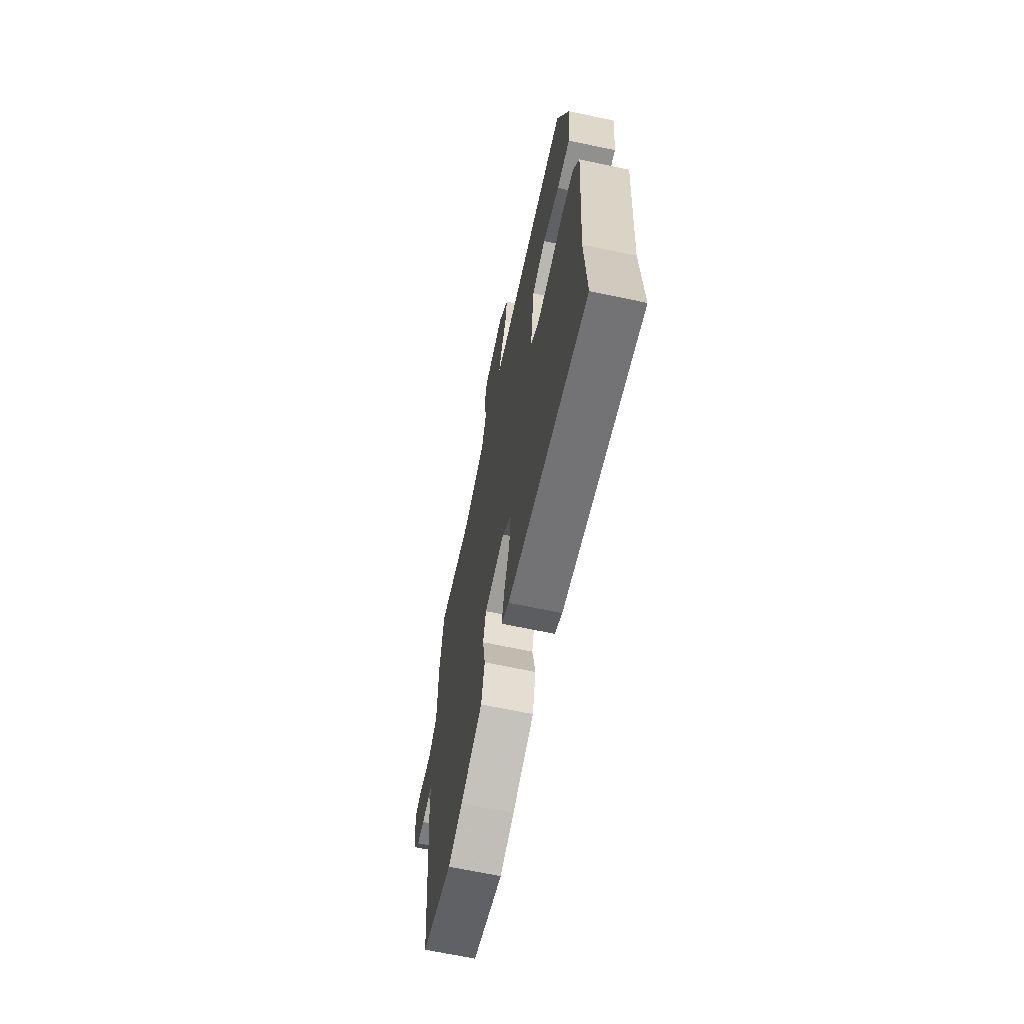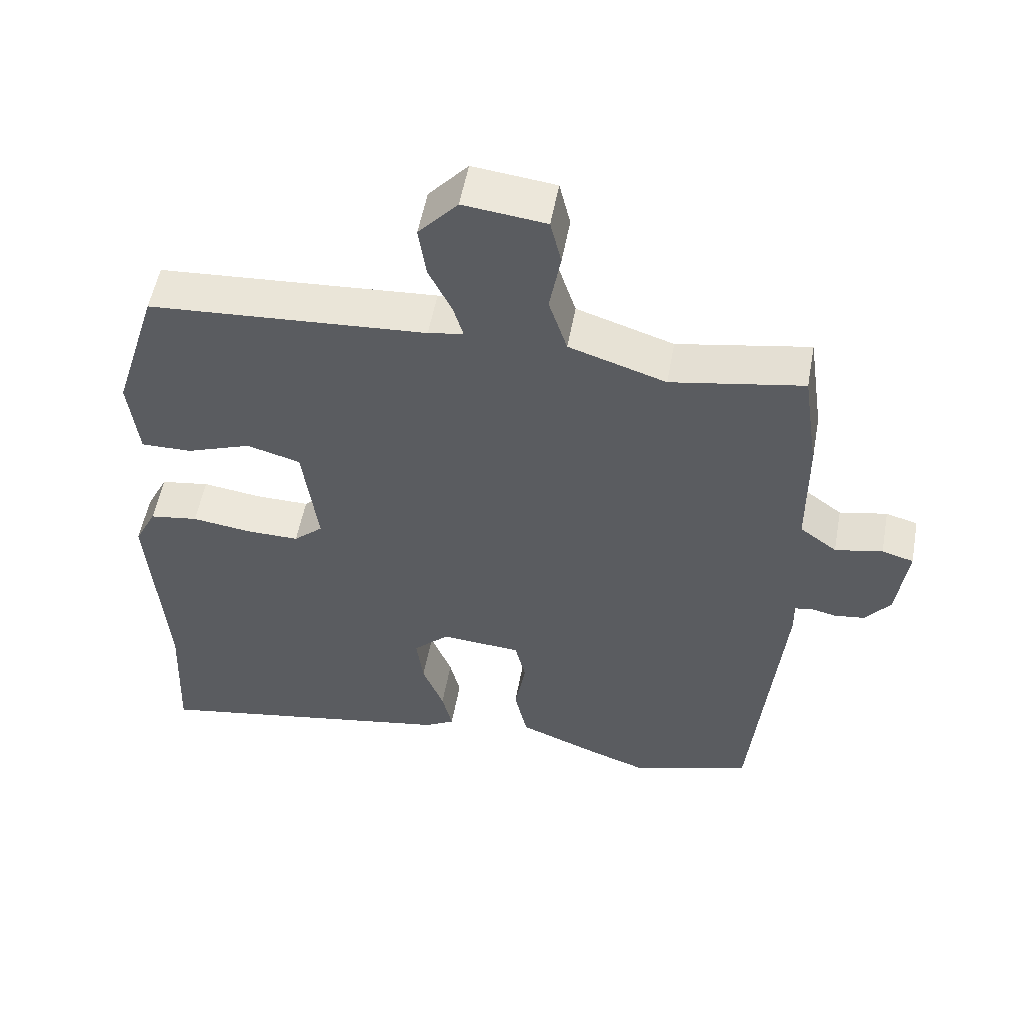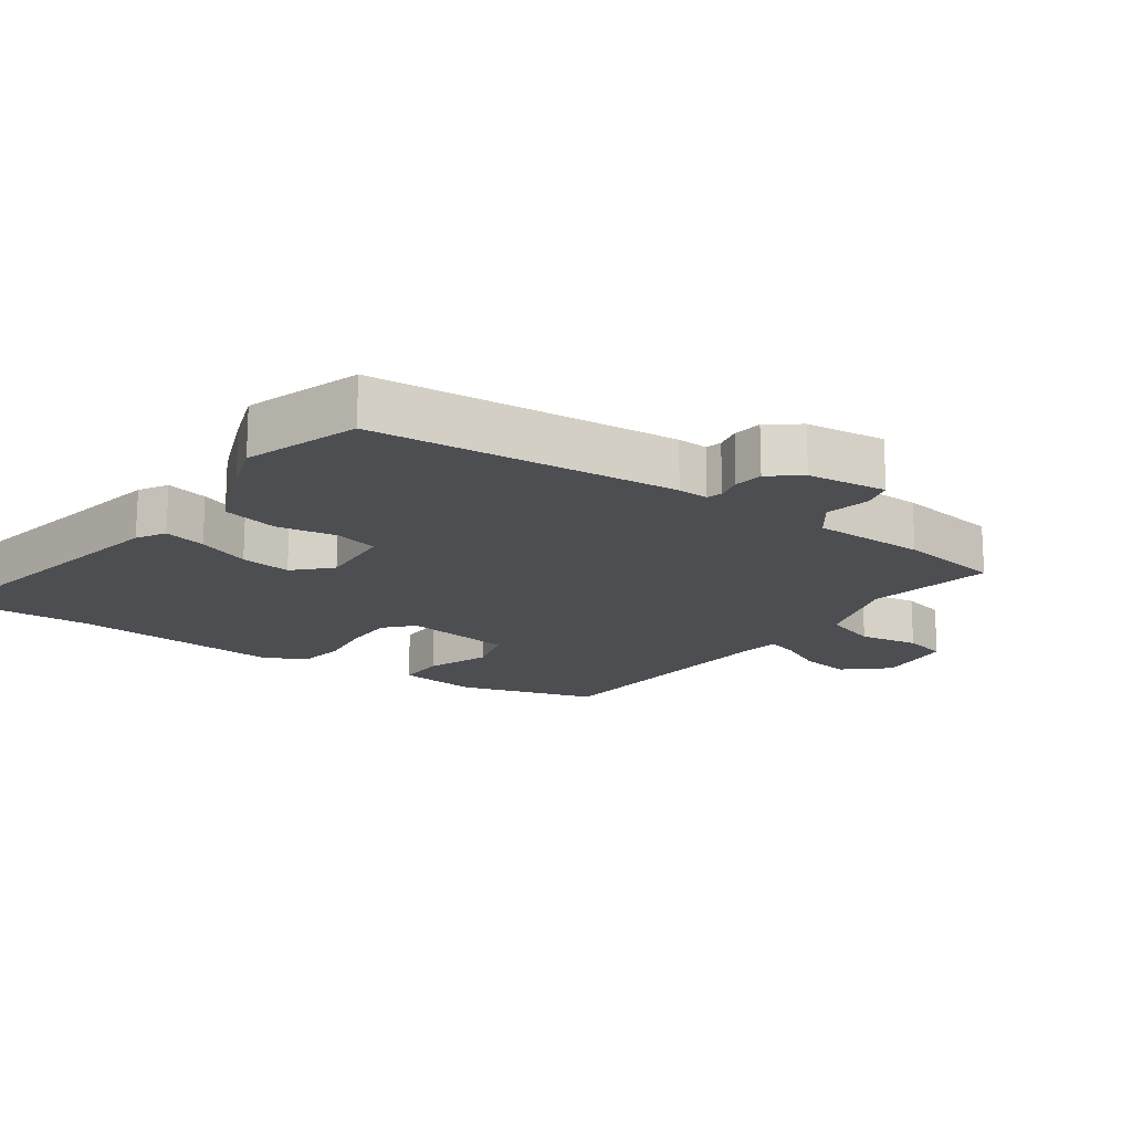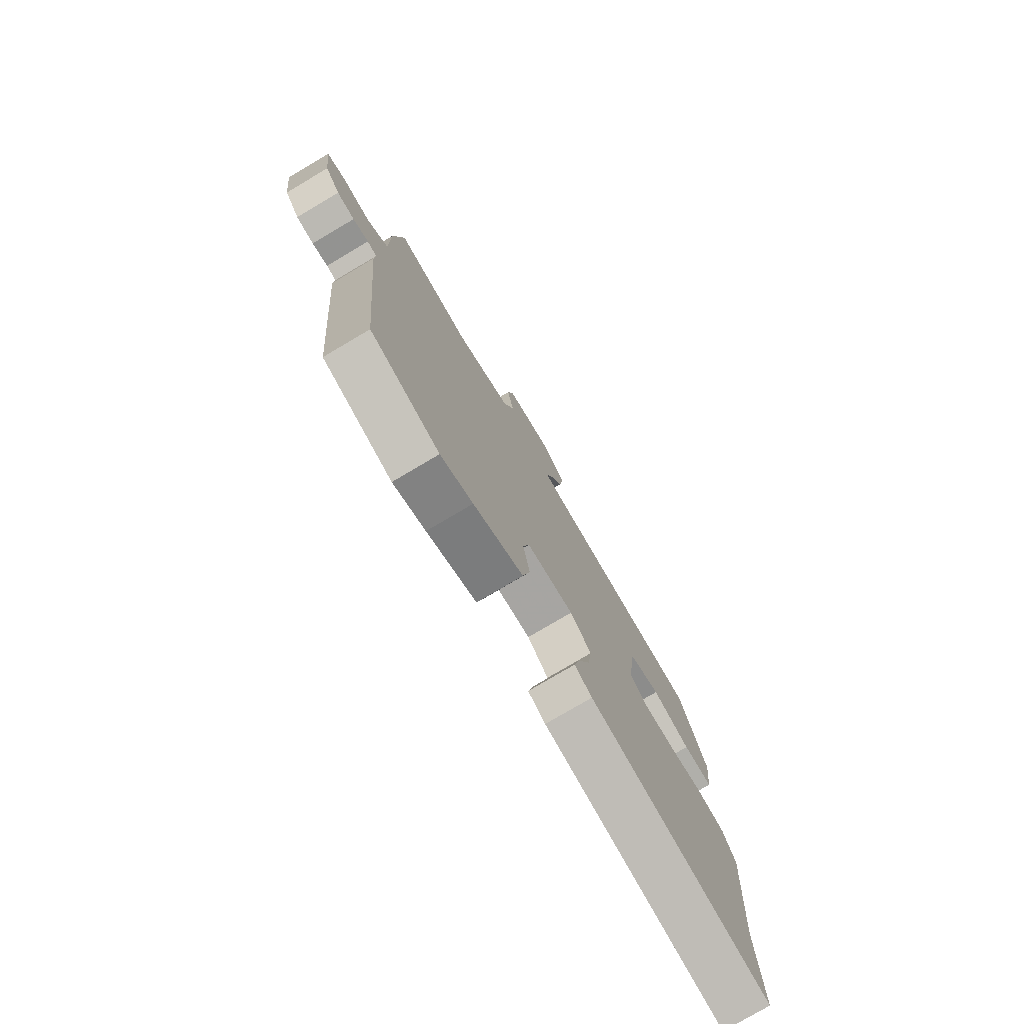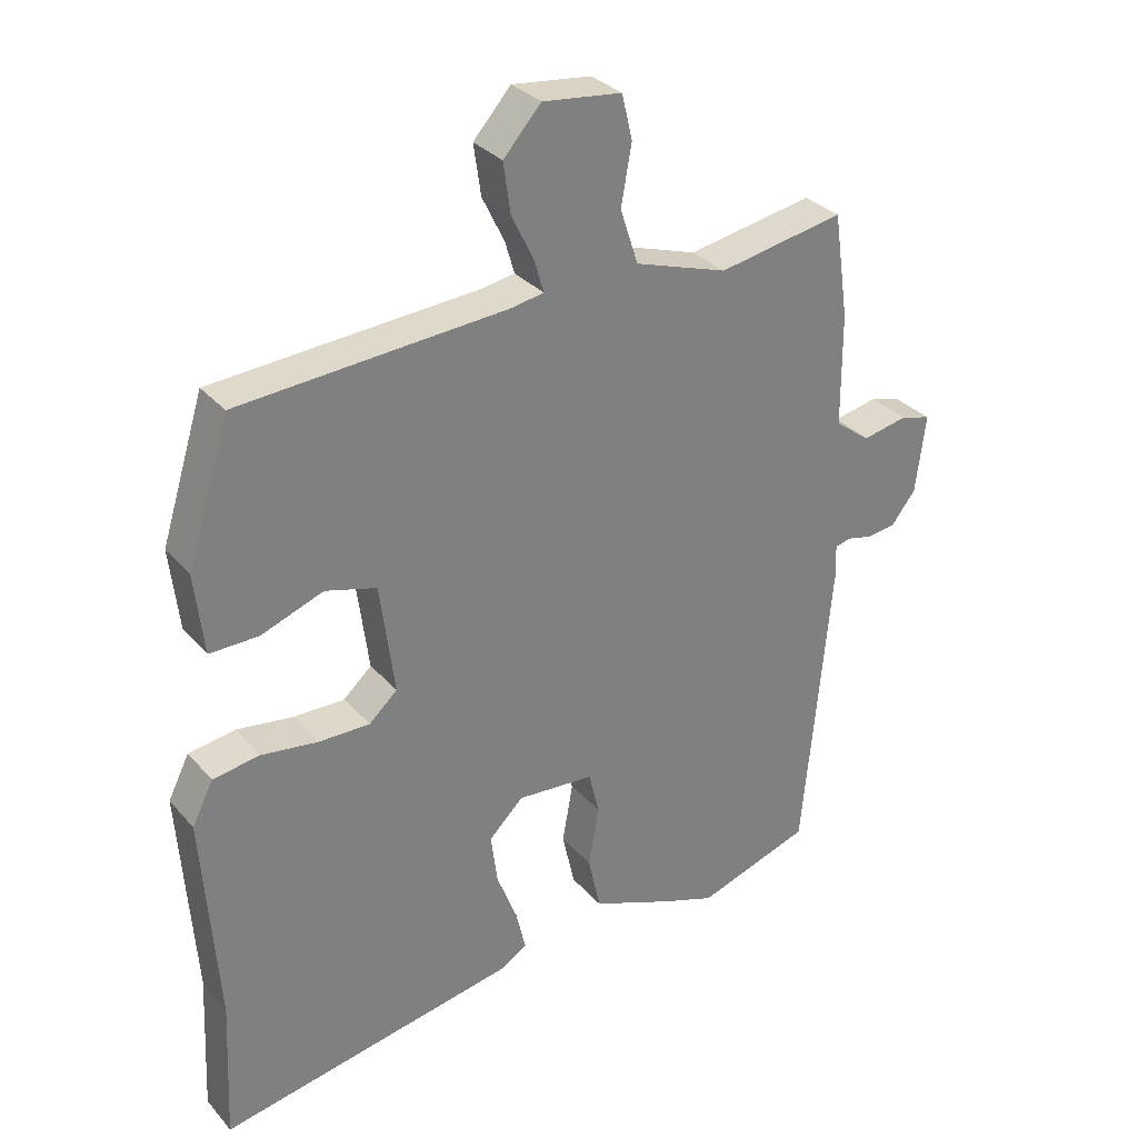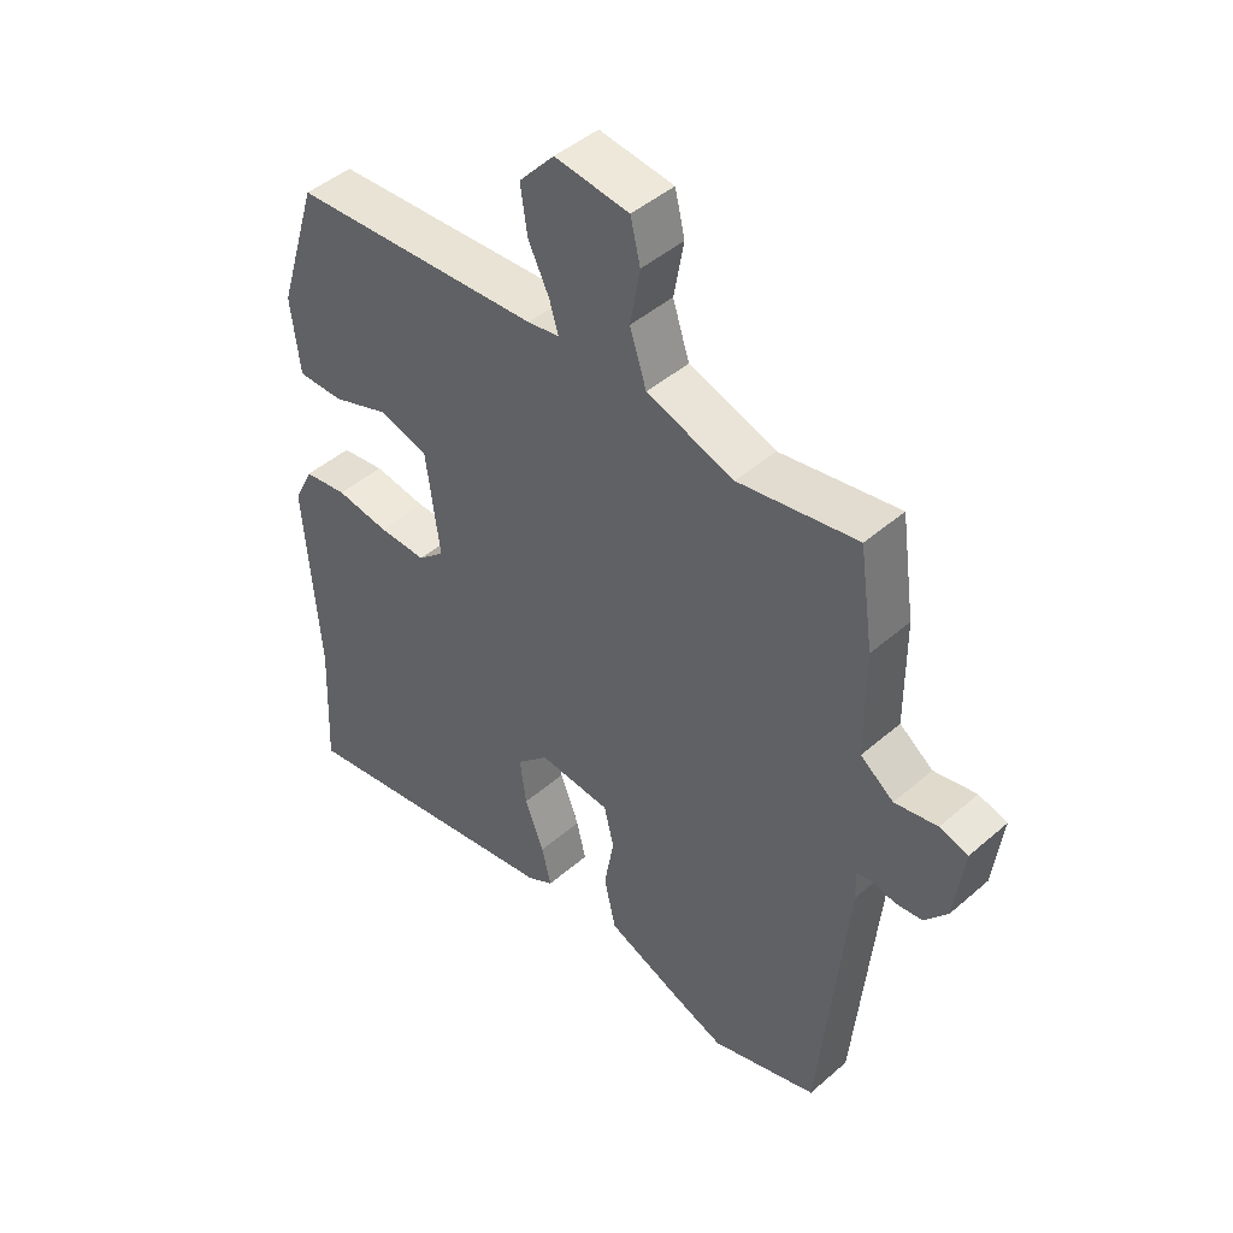
<metadata>
{"format":"obj","ext":"obj","renderer":"f3d","projection":"perspective","resolution":1024,"background":"white","views":[{"elev":-66.4,"azim":78.0,"up":"+Z"},{"elev":54.1,"azim":-169.6,"up":"+Z"},{"elev":-17.0,"azim":-125.5,"up":"+Y"},{"elev":-77.4,"azim":-59.4,"up":"+Z"},{"elev":31.3,"azim":146.6,"up":"+Z"},{"elev":45.8,"azim":-134.8,"up":"+Z"}]}
</metadata>
<code>
v -0.328 0.07 -0.557
v -0.501 0.07 -0.5
v -0.544 0.07 -0.039
v -0.542 0.07 0.008
v -0.566 0.07 0.014
v -0.605 0.07 0.005
v -0.649 0.07 0.011
v -0.686 0.07 0.058
v -0.701 0.07 0.178
v -0.655 0.07 0.191
v -0.586 0.07 0.177
v -0.532 0.07 0.217
v -0.531 0.07 0.389
v -0.508 0.07 0.547
v -0.316 0.07 0.512
v -0.175 0.07 0.558
v -0.148 0.07 0.641
v -0.164 0.07 0.731
v -0.148 0.07 0.798
v -0.028 0.07 0.812
v 0.029 0.07 0.748
v 0.018 0.07 0.672
v -0.016 0.07 0.602
v -0.03 0.07 0.554
v 0.021 0.07 0.545
v 0.426 0.07 0.517
v 0.491 0.07 0.308
v 0.477 0.07 0.185
v 0.403 0.07 0.186
v 0.308 0.07 0.221
v 0.23 0.07 0.199
v 0.208 0.07 0.031
v 0.251 0.07 -0.008
v 0.329 0.07 -0.007
v 0.415 0.07 0.005
v 0.486 0.07 -0.006
v 0.518 0.07 -0.07
v 0.495 0.07 -0.392
v 0.505 0.07 -0.607
v 0.052 0.07 -0.524
v 0.009 0.07 -0.499
v 0.024 0.07 -0.435
v 0.055 0.07 -0.355
v 0.065 0.07 -0.278
v 0.013 0.07 -0.227
v -0.104 0.07 -0.236
v -0.12 0.07 -0.302
v -0.104 0.07 -0.393
v -0.123 0.07 -0.478
v -0.247 0.07 -0.528
v -0.328 0 -0.557
v -0.501 0 -0.5
v -0.544 0 -0.039
v -0.542 0 0.008
v -0.566 0 0.014
v -0.605 0 0.005
v -0.649 0 0.011
v -0.686 0 0.058
v -0.701 0 0.178
v -0.655 0 0.191
v -0.586 0 0.177
v -0.532 0 0.217
v -0.531 0 0.389
v -0.508 0 0.547
v -0.316 0 0.512
v -0.175 0 0.558
v -0.148 0 0.641
v -0.164 0 0.731
v -0.148 0 0.798
v -0.028 0 0.812
v 0.029 0 0.748
v 0.018 0 0.672
v -0.016 0 0.602
v -0.03 0 0.554
v 0.021 0 0.545
v 0.426 0 0.517
v 0.491 0 0.308
v 0.477 0 0.185
v 0.403 0 0.186
v 0.308 0 0.221
v 0.23 0 0.199
v 0.208 0 0.031
v 0.251 0 -0.008
v 0.329 0 -0.007
v 0.415 0 0.005
v 0.486 0 -0.006
v 0.518 0 -0.07
v 0.495 0 -0.392
v 0.505 0 -0.607
v 0.052 0 -0.524
v 0.009 0 -0.499
v 0.024 0 -0.435
v 0.055 0 -0.355
v 0.065 0 -0.278
v 0.013 0 -0.227
v -0.104 0 -0.236
v -0.12 0 -0.302
v -0.104 0 -0.393
v -0.123 0 -0.478
v -0.247 0 -0.528
f 47 48 49 50
f 46 47 50 1
f 40 41 42 43
f 38 39 40 43
f 38 43 44
f 37 38 44 45
f 34 35 36 37
f 33 34 37 45
f 27 28 29 30
f 25 26 27 30
f 24 25 30 31
f 20 21 22 23
f 20 23 24
f 17 18 19 20
f 16 17 20 24
f 15 16 24 31
f 12 13 14 15
f 8 9 10 11
f 8 11 12
f 5 6 7 8
f 4 5 8 12
f 46 1 2 3
f 32 33 45 46
f 15 31 32 46
f 12 15 46
f 3 4 12 46
f 100 99 98 97
f 51 100 97 96
f 93 92 91 90
f 93 90 89 88
f 94 93 88
f 95 94 88 87
f 87 86 85 84
f 95 87 84 83
f 80 79 78 77
f 80 77 76 75
f 81 80 75 74
f 73 72 71 70
f 74 73 70
f 70 69 68 67
f 74 70 67 66
f 81 74 66 65
f 65 64 63 62
f 61 60 59 58
f 62 61 58
f 58 57 56 55
f 62 58 55 54
f 53 52 51 96
f 96 95 83 82
f 96 82 81 65
f 96 65 62
f 96 62 54 53
f 1 51 52 2
f 2 52 53 3
f 3 53 54 4
f 4 54 55 5
f 5 55 56 6
f 6 56 57 7
f 7 57 58 8
f 8 58 59 9
f 9 59 60 10
f 10 60 61 11
f 11 61 62 12
f 12 62 63 13
f 13 63 64 14
f 14 64 65 15
f 15 65 66 16
f 16 66 67 17
f 17 67 68 18
f 18 68 69 19
f 19 69 70 20
f 20 70 71 21
f 21 71 72 22
f 22 72 73 23
f 23 73 74 24
f 24 74 75 25
f 25 75 76 26
f 26 76 77 27
f 27 77 78 28
f 28 78 79 29
f 29 79 80 30
f 30 80 81 31
f 31 81 82 32
f 32 82 83 33
f 33 83 84 34
f 34 84 85 35
f 35 85 86 36
f 36 86 87 37
f 37 87 88 38
f 38 88 89 39
f 39 89 90 40
f 40 90 91 41
f 41 91 92 42
f 42 92 93 43
f 43 93 94 44
f 44 94 95 45
f 45 95 96 46
f 46 96 97 47
f 47 97 98 48
f 48 98 99 49
f 49 99 100 50
f 50 100 51 1

</code>
